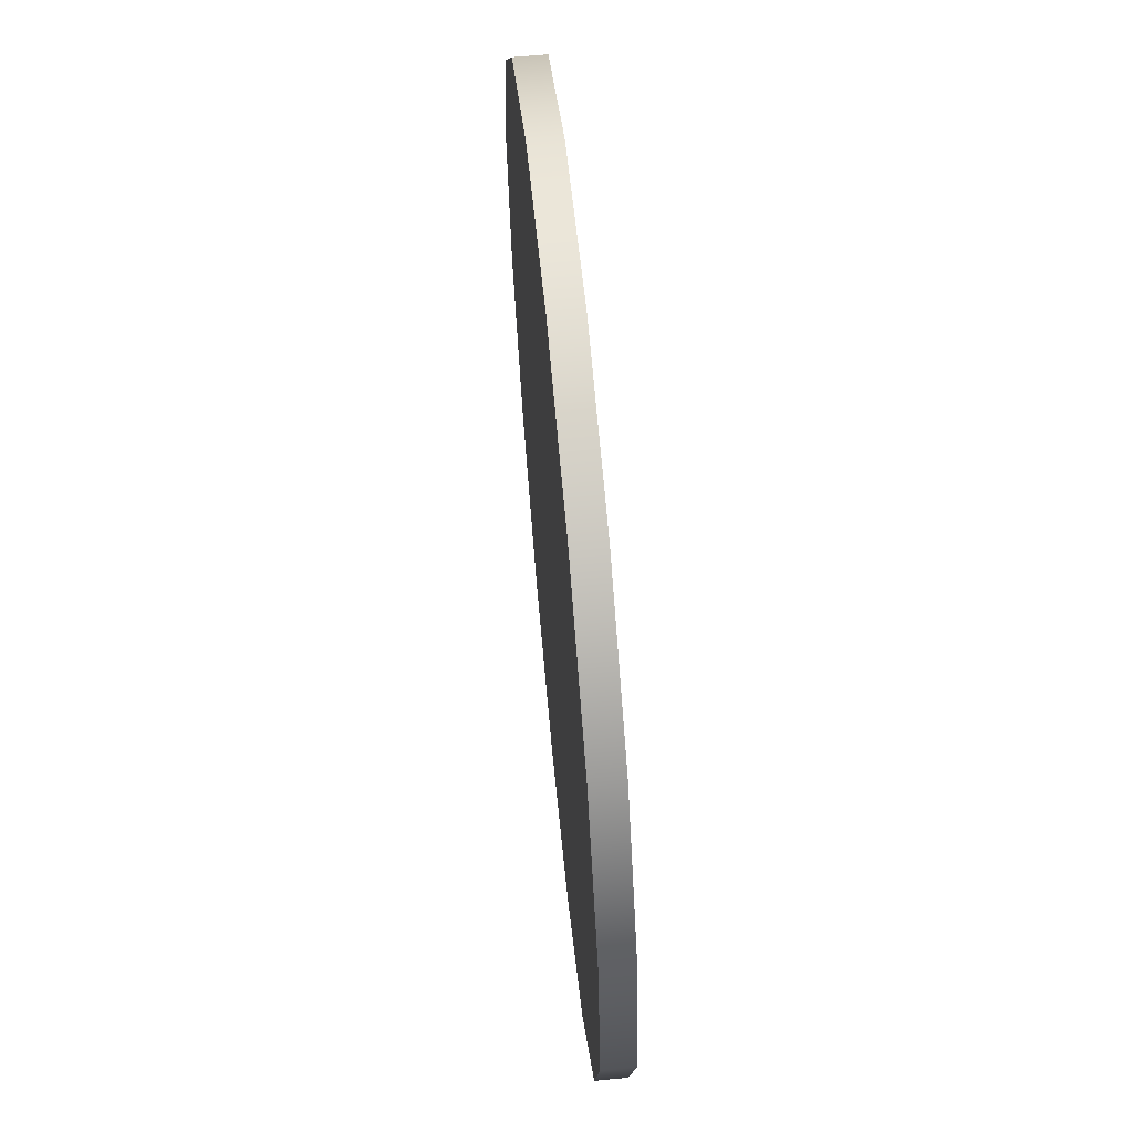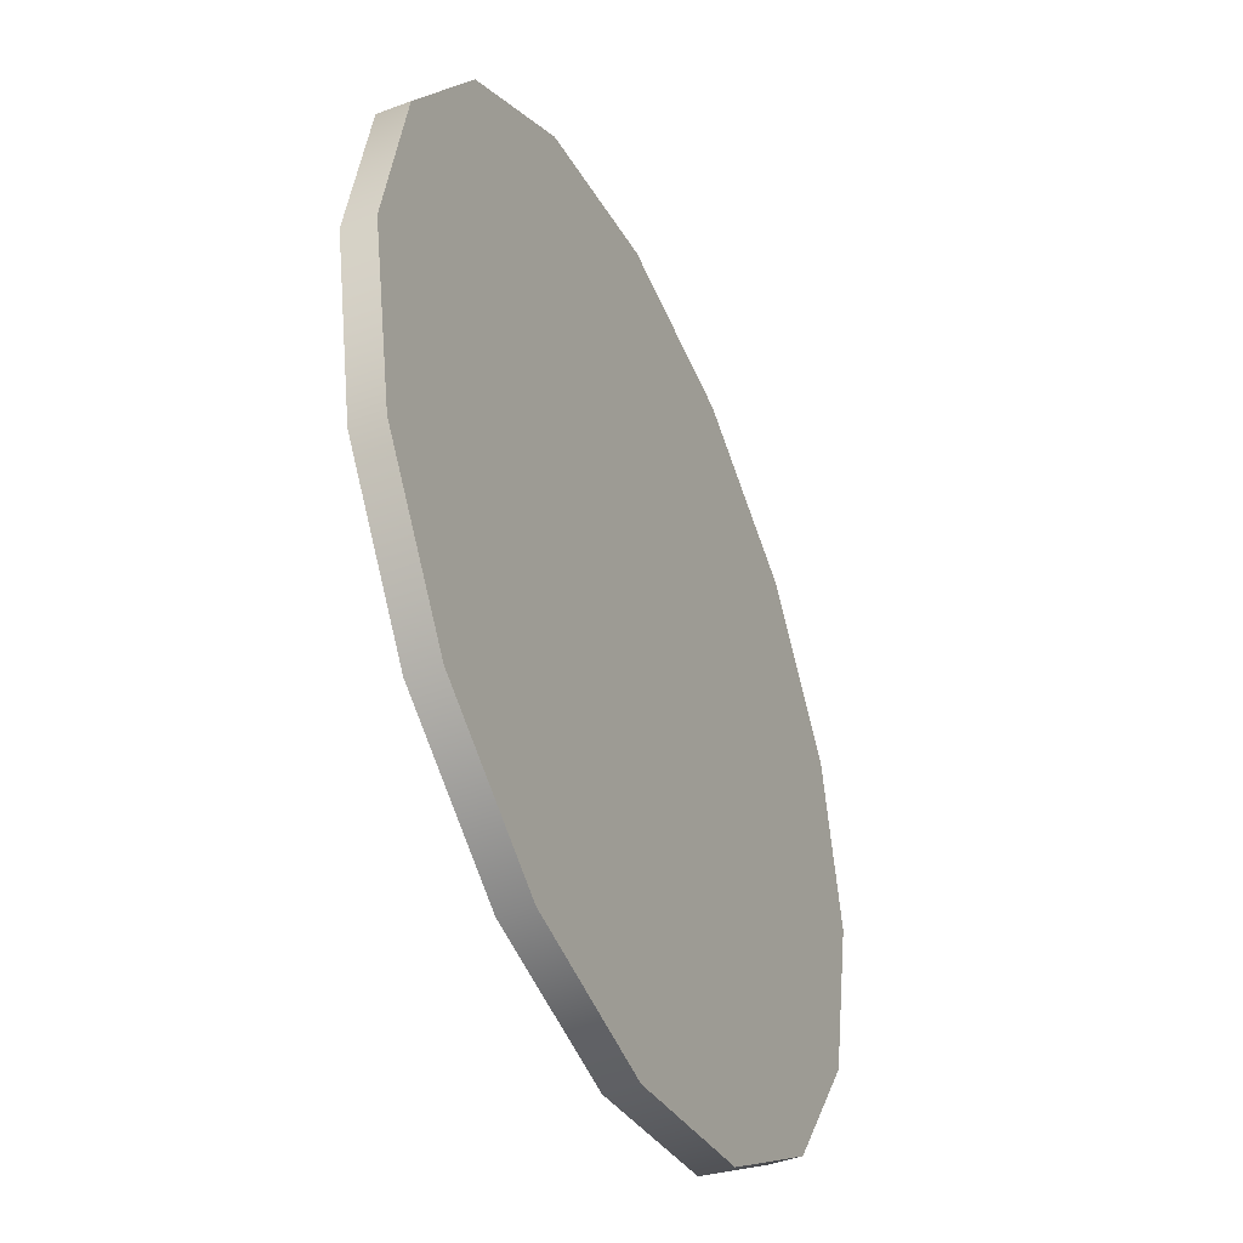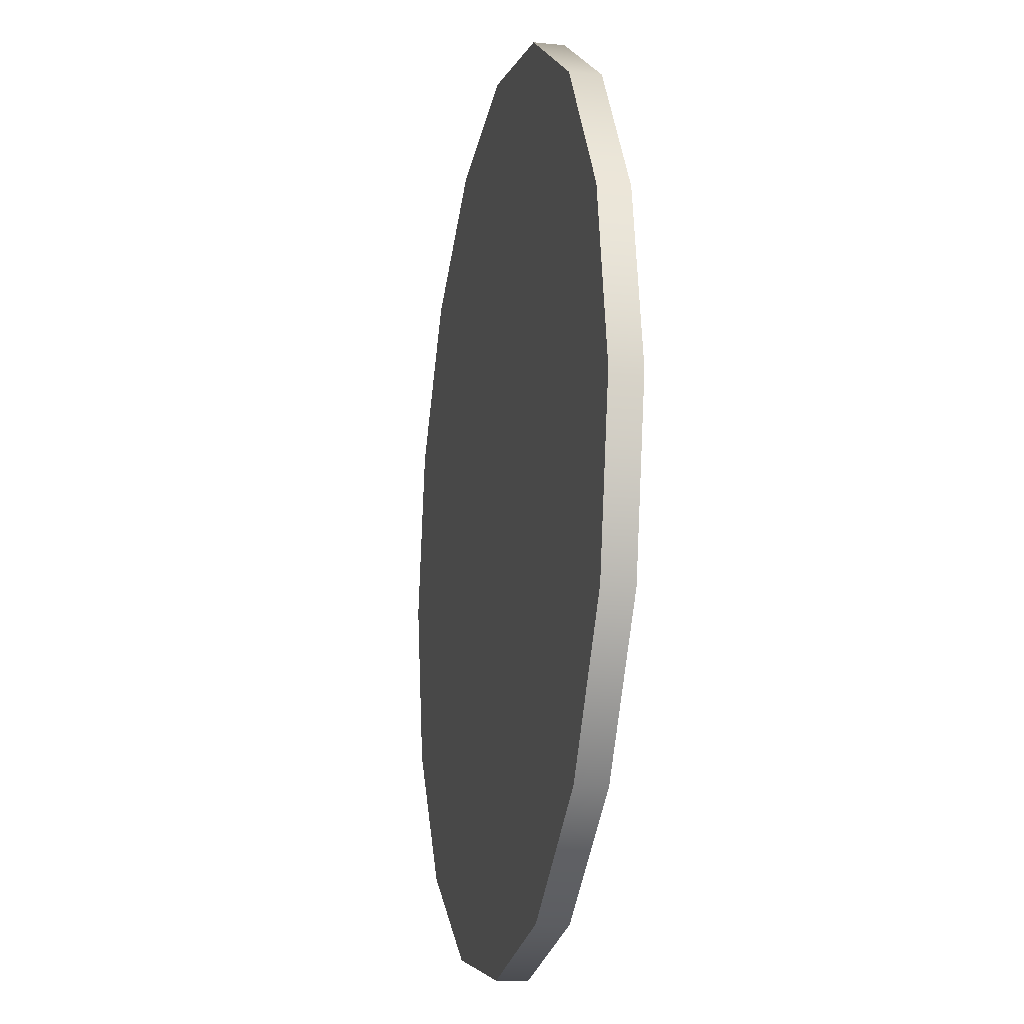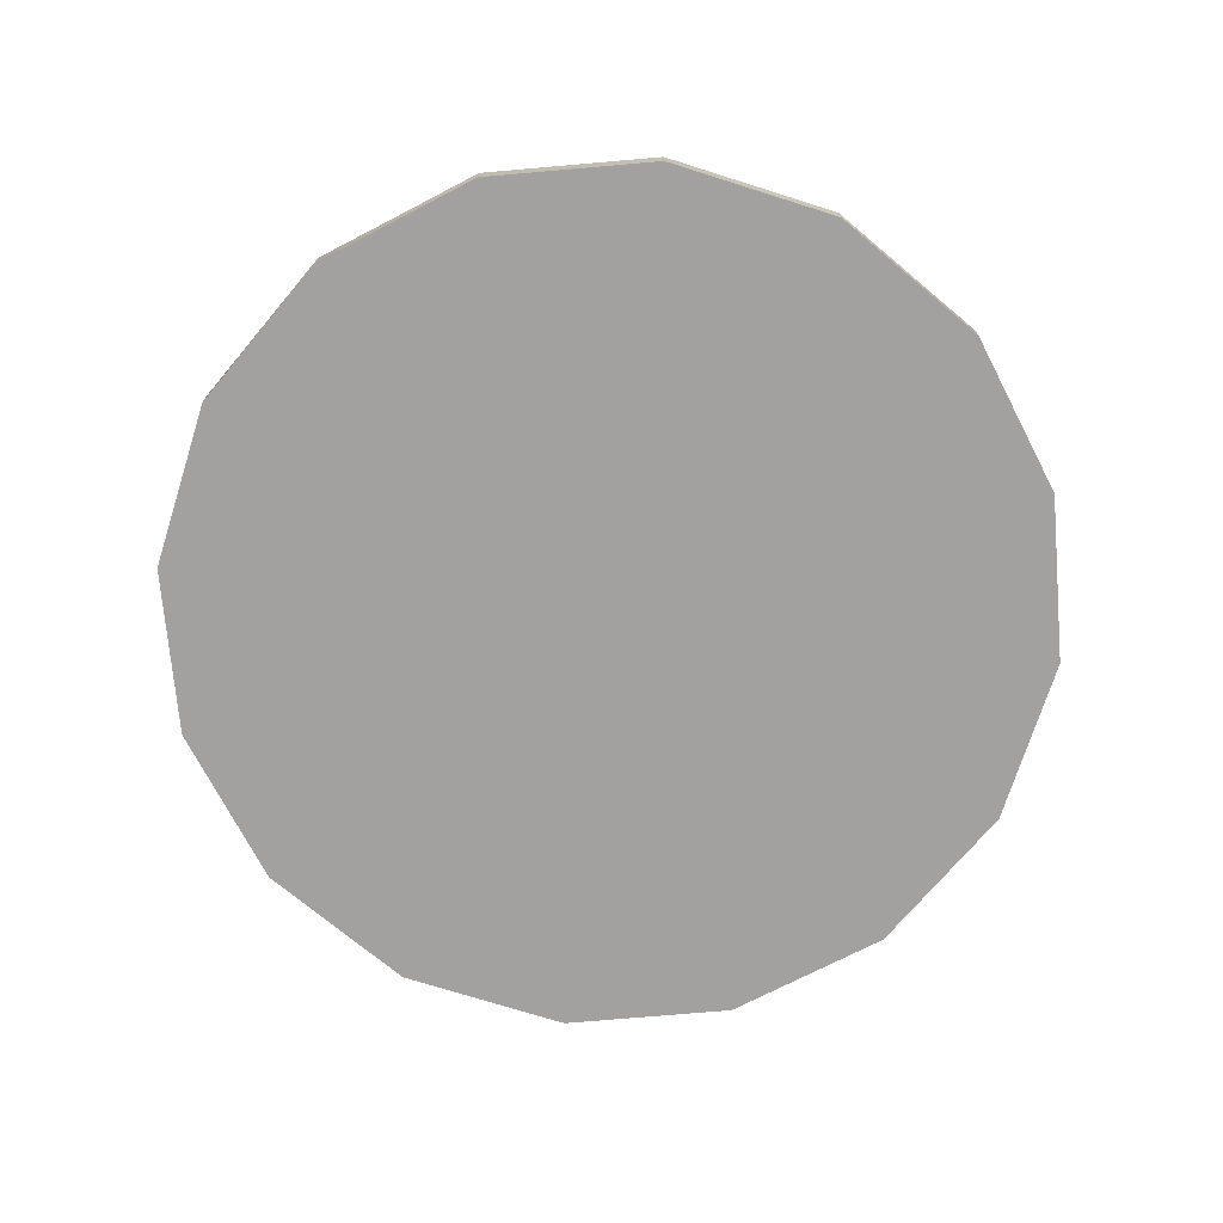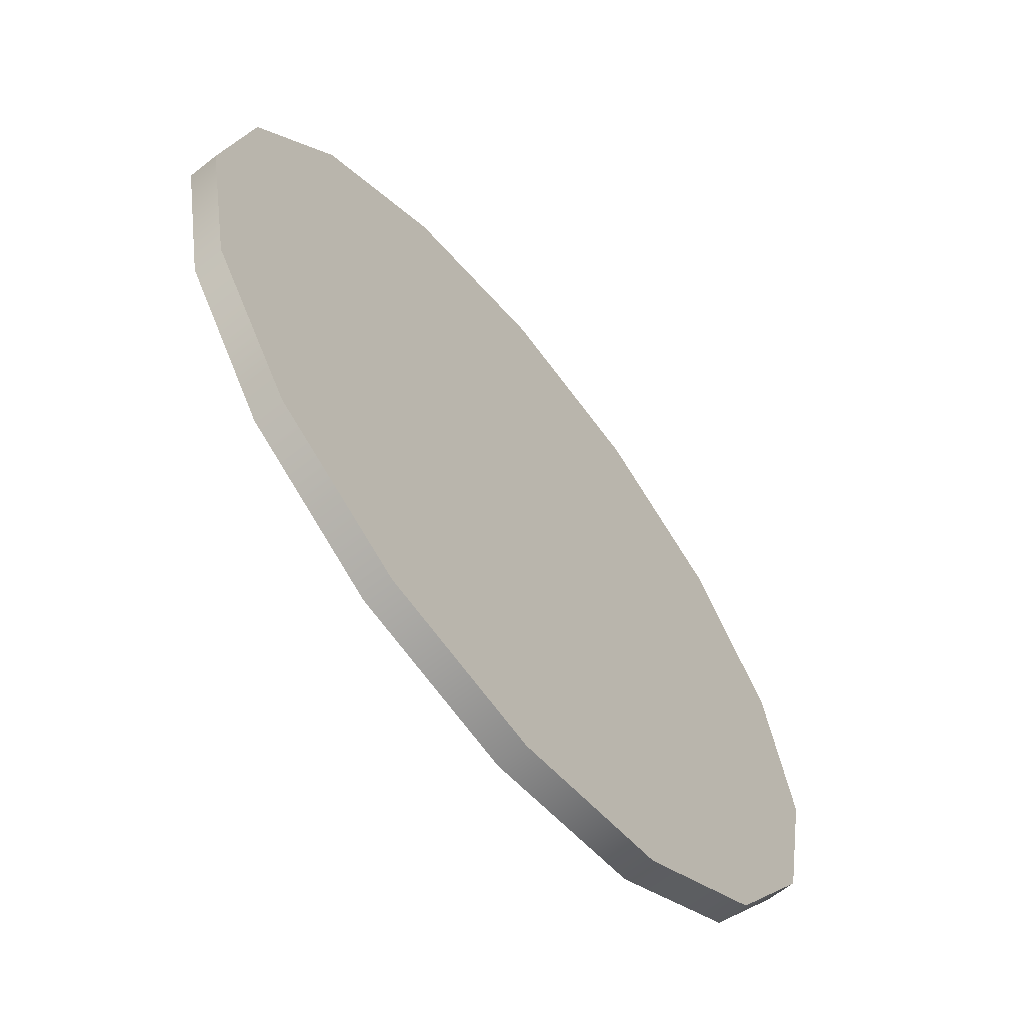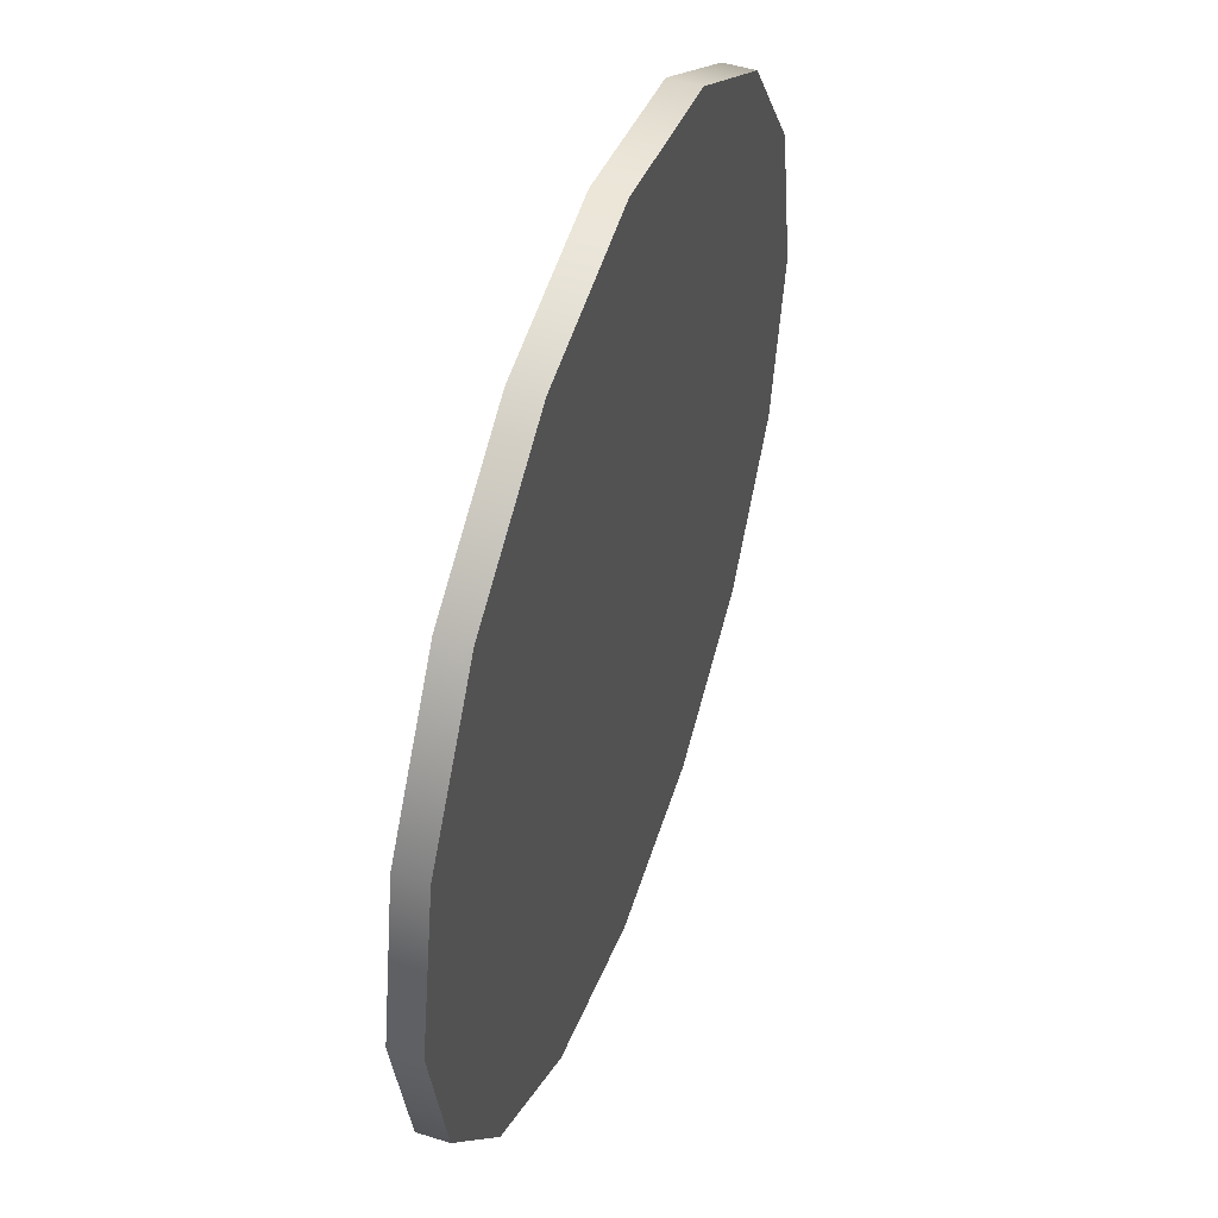
<metadata>
{"format":"obj","ext":"obj","renderer":"f3d","projection":"perspective","resolution":1024,"background":"white","views":[{"elev":65.7,"azim":-95.4,"up":"+Z"},{"elev":-43.3,"azim":-65.7,"up":"+Z"},{"elev":-15.3,"azim":78.2,"up":"+Z"},{"elev":-72.3,"azim":38.7,"up":"+Y"},{"elev":-63.9,"azim":128.7,"up":"+Z"},{"elev":49.4,"azim":-70.8,"up":"+Z"}]}
</metadata>
<code>
g pb_Mesh1140324
v -3 0 0
v -3 0.2 0
v -2.772 0 1.148
v -2.772 0.2 1.148
v -2.772 0 1.148
v -2.772 0.2 1.148
v -2.121 0 2.121
v -2.121 0.2 2.121
v -2.121 0 2.121
v -2.121 0.2 2.121
v -1.148 0 2.772
v -1.148 0.2 2.772
v -1.148 0 2.772
v -1.148 0.2 2.772
v 1.311e-07 0 3
v 1.311e-07 0.2 3
v 1.311e-07 0 3
v 1.311e-07 0.2 3
v 1.148 0 2.772
v 1.148 0.2 2.772
v 1.148 0 2.772
v 1.148 0.2 2.772
v 2.121 0 2.121
v 2.121 0.2 2.121
v 2.121 0 2.121
v 2.121 0.2 2.121
v 2.772 0 1.148
v 2.772 0.2 1.148
v 2.772 0 1.148
v 2.772 0.2 1.148
v 3 0 -2.623e-07
v 3 0.2 -2.623e-07
v 3 0 -2.623e-07
v 3 0.2 -2.623e-07
v 2.772 0 -1.148
v 2.772 0.2 -1.148
v 2.772 0 -1.148
v 2.772 0.2 -1.148
v 2.121 0 -2.121
v 2.121 0.2 -2.121
v 2.121 0 -2.121
v 2.121 0.2 -2.121
v 1.148 0 -2.772
v 1.148 0.2 -2.772
v 1.148 0 -2.772
v 1.148 0.2 -2.772
v -3.577e-08 0 -3
v -3.577e-08 0.2 -3
v -3.577e-08 0 -3
v -3.577e-08 0.2 -3
v -1.148 0 -2.772
v -1.148 0.2 -2.772
v -1.148 0 -2.772
v -1.148 0.2 -2.772
v -2.121 0 -2.121
v -2.121 0.2 -2.121
v -2.121 0 -2.121
v -2.121 0.2 -2.121
v -2.772 0 -1.148
v -2.772 0.2 -1.148
v -2.772 0 -1.148
v -2.772 0.2 -1.148
v -3 0 0
v -3 0.2 0
v -2.772 0 1.148
v 0 0 0
v -3 0 0
v -2.121 0 2.121
v -1.148 0 2.772
v 1.311e-07 0 3
v 1.148 0 2.772
v 2.121 0 2.121
v 2.772 0 1.148
v 3 0 -2.623e-07
v 2.772 0 -1.148
v 2.121 0 -2.121
v 1.148 0 -2.772
v -3.577e-08 0 -3
v -1.148 0 -2.772
v -2.121 0 -2.121
v -2.772 0 -1.148
v -3 0.2 0
v 0 0.2 0
v -2.772 0.2 1.148
v -2.121 0.2 2.121
v -1.148 0.2 2.772
v 1.311e-07 0.2 3
v 1.148 0.2 2.772
v 2.121 0.2 2.121
v 2.772 0.2 1.148
v 3 0.2 -2.623e-07
v 2.772 0.2 -1.148
v 2.121 0.2 -2.121
v 1.148 0.2 -2.772
v -3.577e-08 0.2 -3
v -1.148 0.2 -2.772
v -2.121 0.2 -2.121
v -2.772 0.2 -1.148
g pb_Mesh1140324_0
f 3 2 1
f 3 4 2
f 7 6 5
f 7 8 6
f 11 10 9
f 11 12 10
f 15 14 13
f 15 16 14
f 19 18 17
f 19 20 18
f 23 22 21
f 23 24 22
f 27 26 25
f 27 28 26
f 31 30 29
f 31 32 30
f 35 34 33
f 35 36 34
f 39 38 37
f 39 40 38
f 43 42 41
f 43 44 42
f 47 46 45
f 47 48 46
f 51 50 49
f 51 52 50
f 55 54 53
f 55 56 54
f 59 58 57
f 59 60 58
f 63 62 61
f 63 64 62
f 67 66 65
f 65 66 68
f 68 66 69
f 69 66 70
f 70 66 71
f 71 66 72
f 72 66 73
f 73 66 74
f 74 66 75
f 75 66 76
f 76 66 77
f 77 66 78
f 78 66 79
f 79 66 80
f 80 66 81
f 81 66 67
f 84 83 82
f 85 83 84
f 86 83 85
f 87 83 86
f 88 83 87
f 89 83 88
f 90 83 89
f 91 83 90
f 92 83 91
f 93 83 92
f 94 83 93
f 95 83 94
f 96 83 95
f 97 83 96
f 98 83 97
f 82 83 98

</code>
